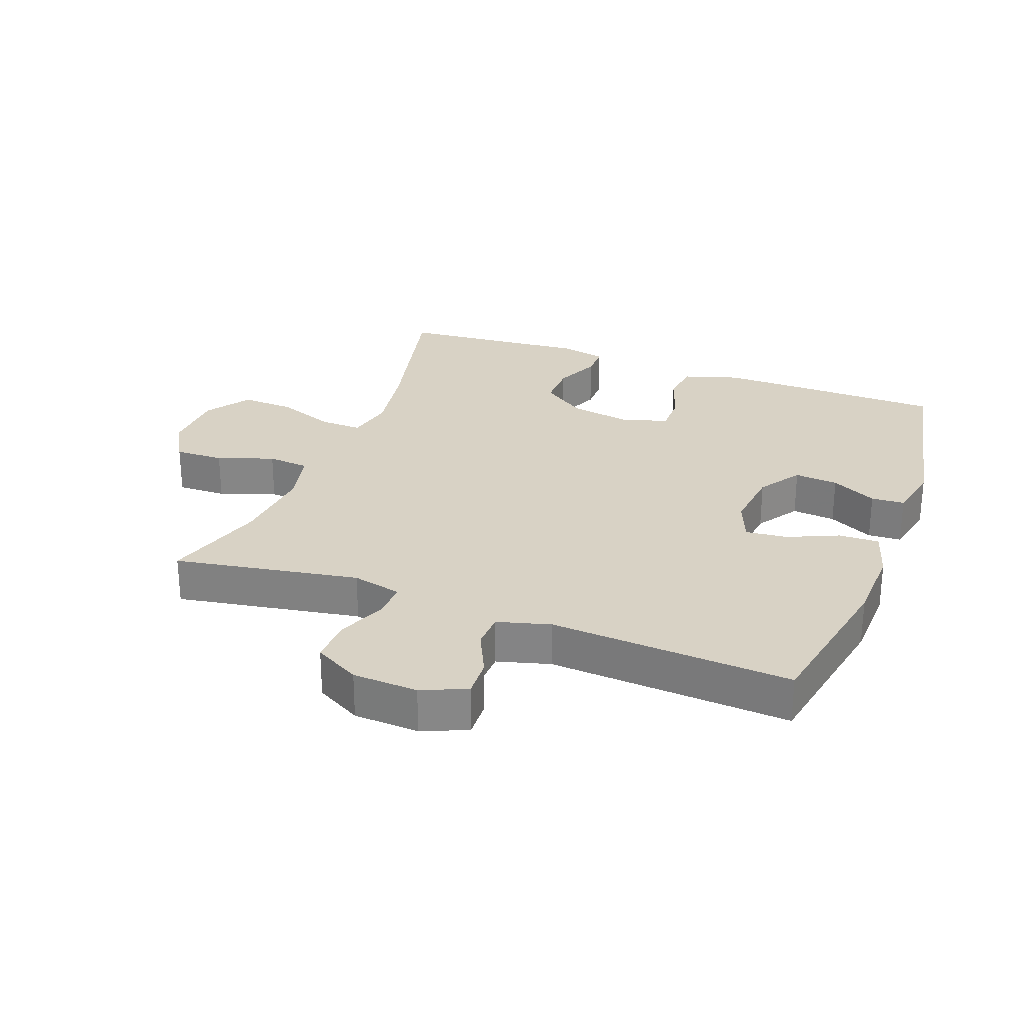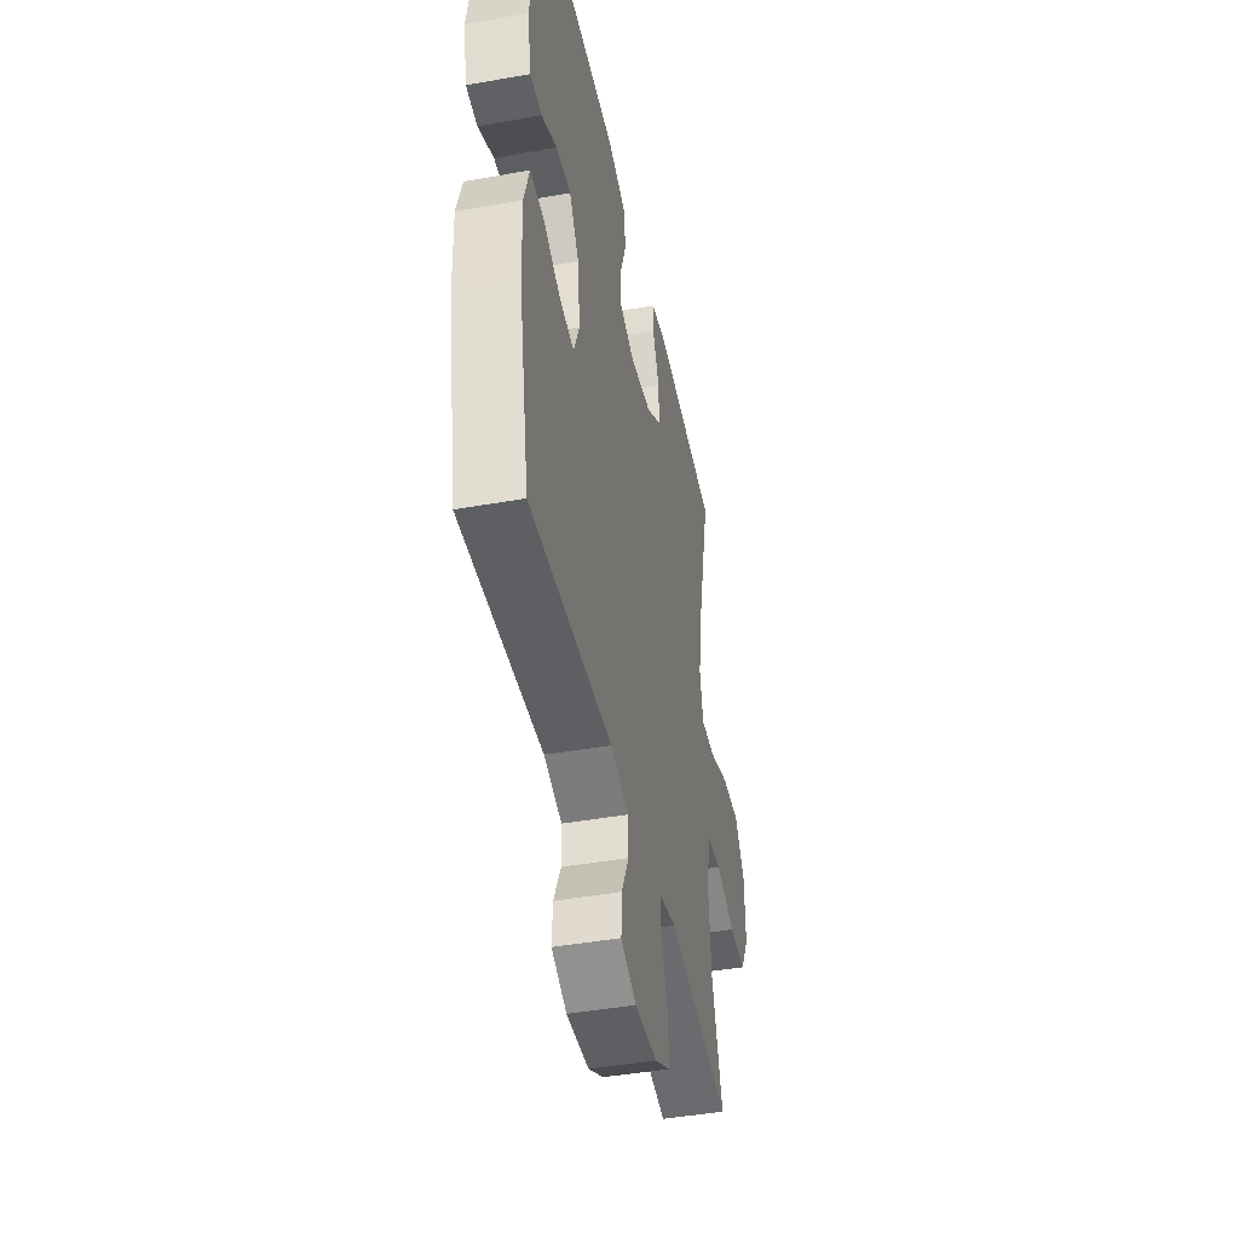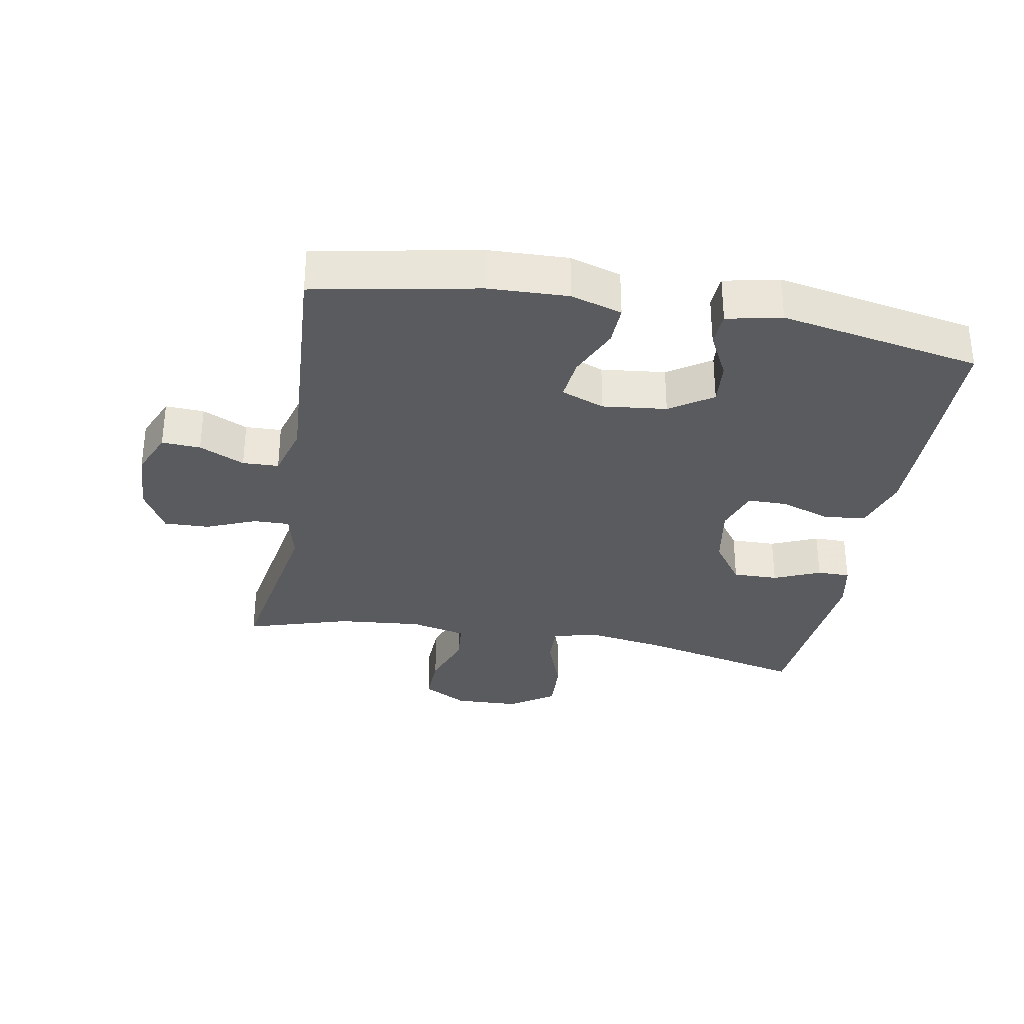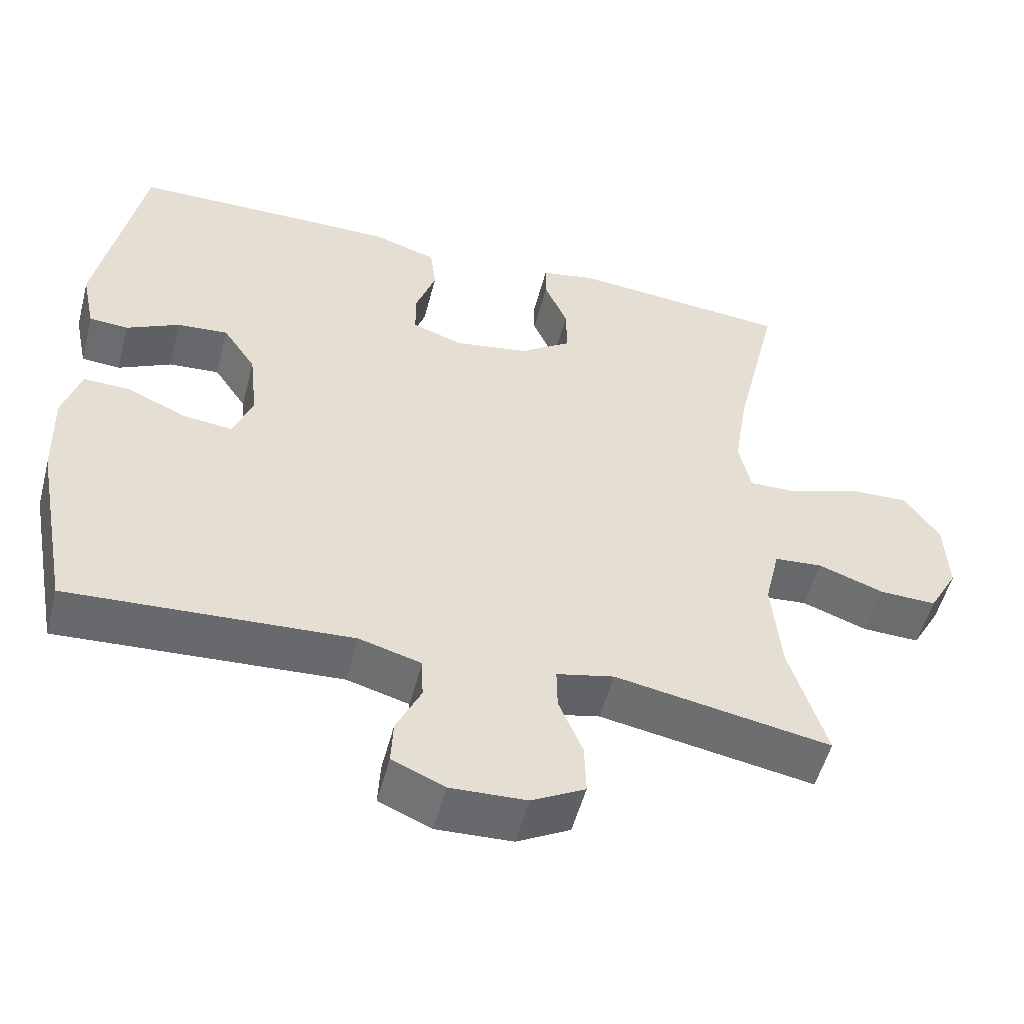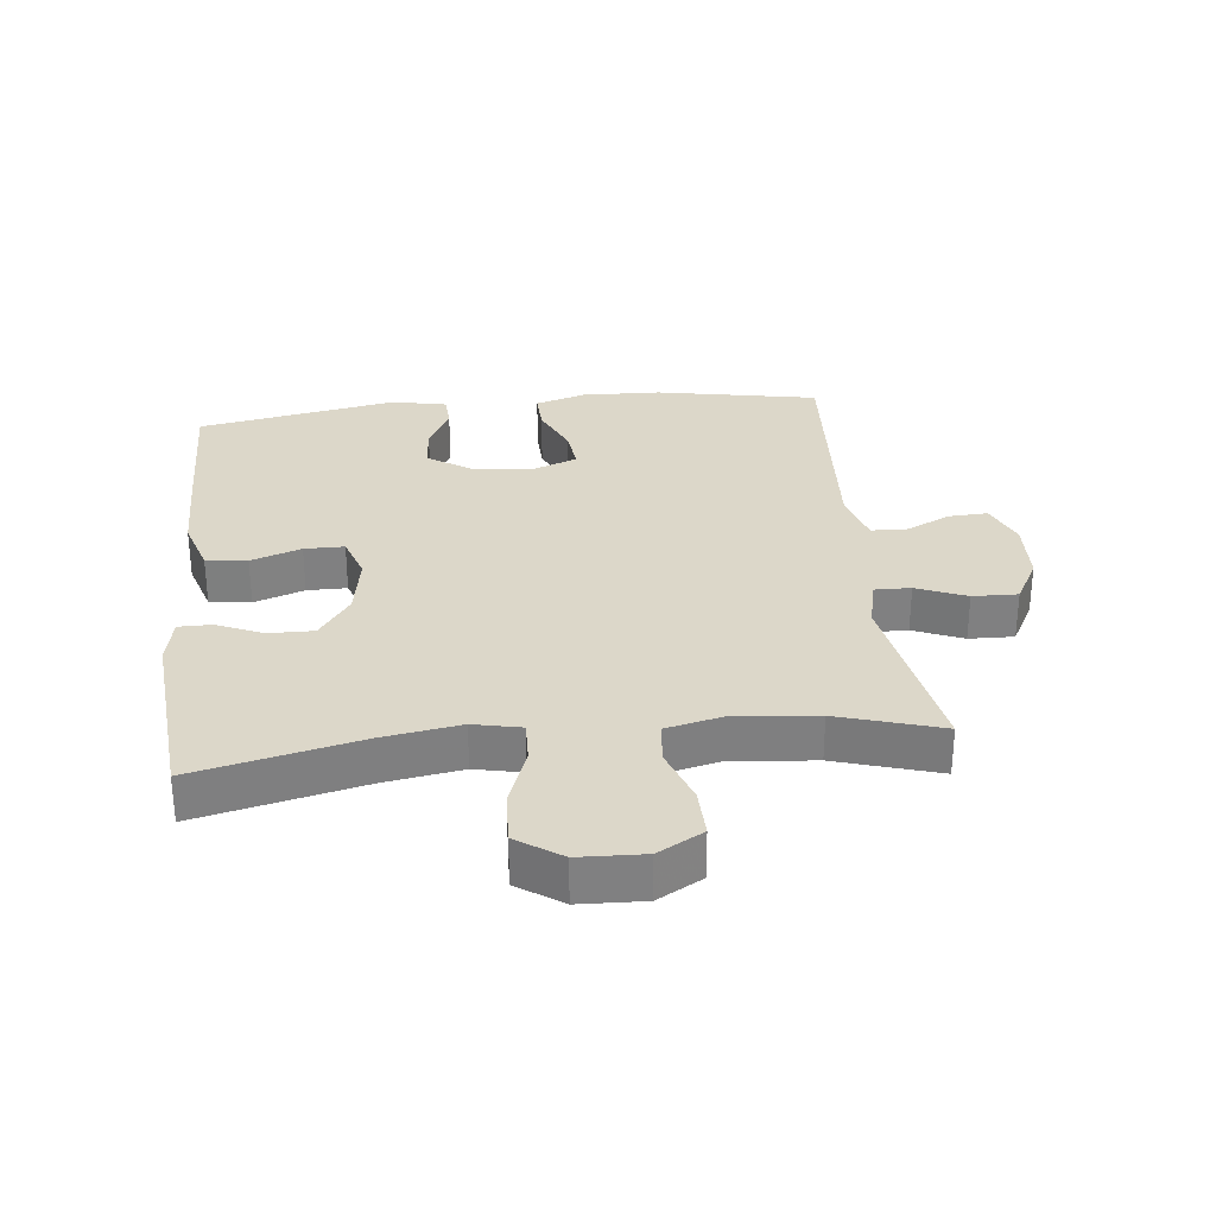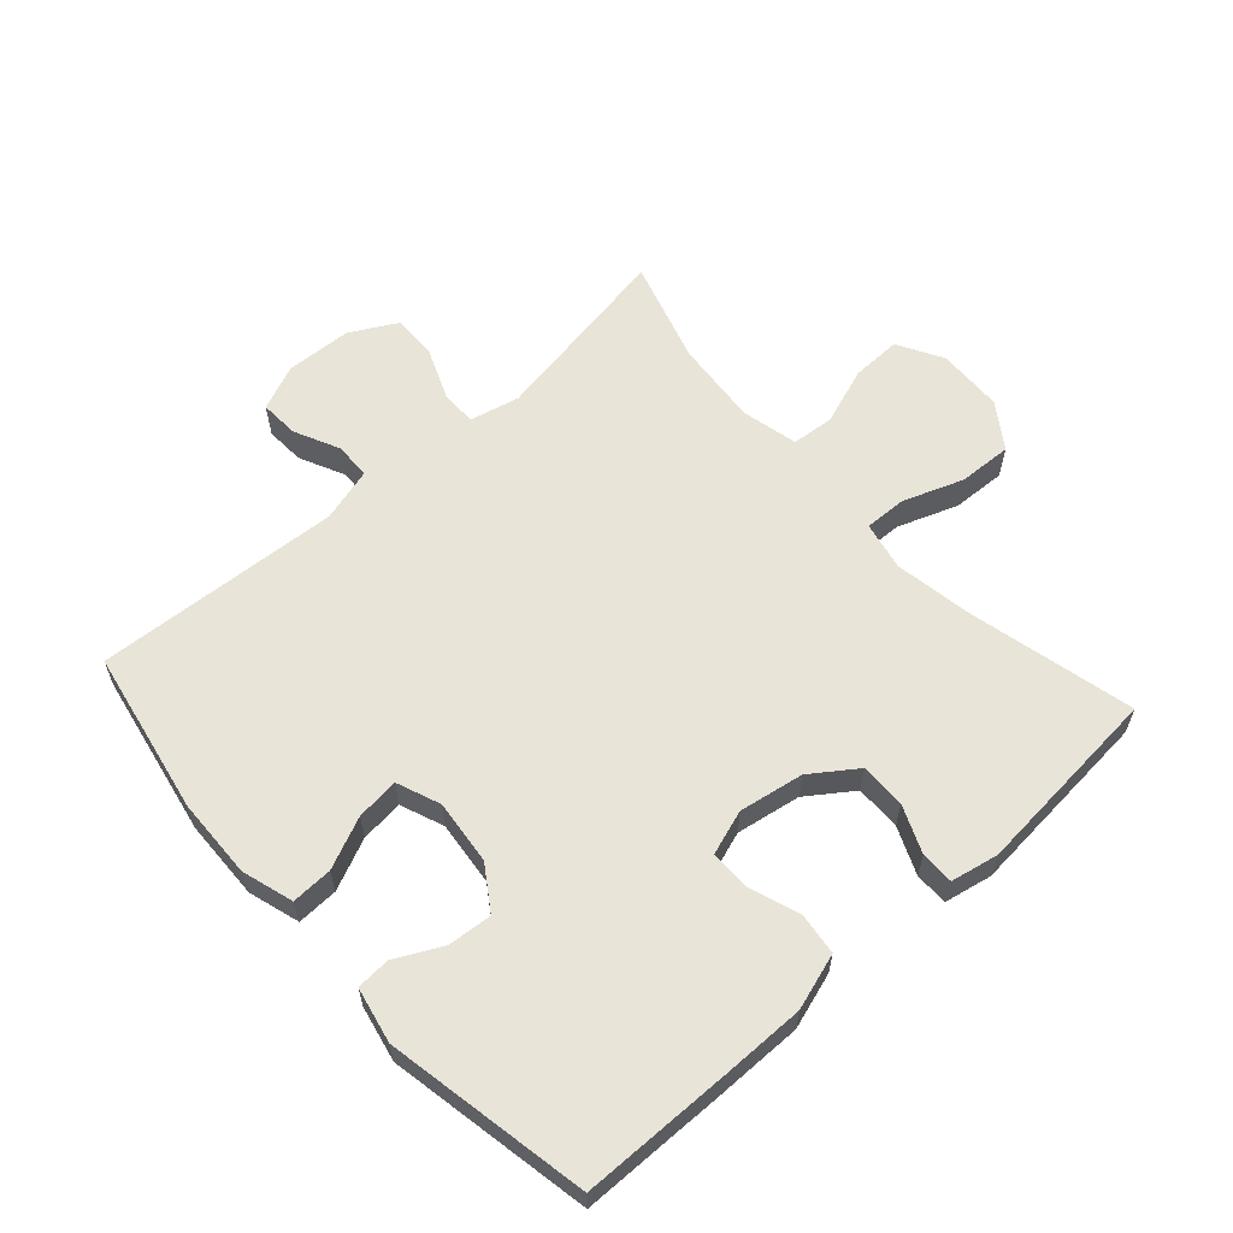
<metadata>
{"format":"obj","ext":"obj","renderer":"f3d","projection":"perspective","resolution":1024,"background":"white","views":[{"elev":27.7,"azim":-159.4,"up":"+Y"},{"elev":-44.0,"azim":-78.2,"up":"+Z"},{"elev":-32.2,"azim":-100.2,"up":"+Y"},{"elev":-53.3,"azim":-14.7,"up":"+Z"},{"elev":30.3,"azim":83.8,"up":"+Y"},{"elev":60.5,"azim":-42.0,"up":"+Y"}]}
</metadata>
<code>
v -0.5 0.07 -0.5
v -0.548 0.07 -0.247
v -0.552 0.07 -0.124
v -0.528 0.07 -0.045
v -0.465 0.07 -0.047
v -0.386 0.07 -0.082
v -0.32 0.07 -0.089
v -0.294 0.07 -0.022
v -0.305 0.07 0.077
v -0.349 0.07 0.143
v -0.417 0.07 0.137
v -0.488 0.07 0.101
v -0.54 0.07 0.104
v -0.558 0.07 0.189
v -0.5 0.07 0.5
v -0.271 0.07 0.504
v -0.141 0.07 0.505
v -0.055 0.07 0.478
v -0.047 0.07 0.414
v -0.074 0.07 0.336
v -0.074 0.07 0.274
v -0.005 0.07 0.251
v 0.094 0.07 0.268
v 0.163 0.07 0.317
v 0.162 0.07 0.387
v 0.131 0.07 0.459
v 0.131 0.07 0.51
v 0.204 0.07 0.525
v 0.5 0.07 0.5
v 0.44 0.07 0.242
v 0.421 0.07 0.124
v 0.437 0.07 0.05
v 0.502 0.07 0.052
v 0.594 0.07 0.086
v 0.677 0.07 0.09
v 0.724 0.07 0.021
v 0.728 0.07 -0.08
v 0.689 0.07 -0.15
v 0.612 0.07 -0.148
v 0.524 0.07 -0.117
v 0.459 0.07 -0.123
v 0.439 0.07 -0.209
v 0.451 0.07 -0.34
v 0.5 0.07 -0.5
v 0.211 0.07 -0.45
v 0.134 0.07 -0.468
v 0.135 0.07 -0.524
v 0.167 0.07 -0.601
v 0.169 0.07 -0.671
v 0.098 0.07 -0.71
v -0.004 0.07 -0.715
v -0.074 0.07 -0.685
v -0.071 0.07 -0.625
v -0.038 0.07 -0.555
v -0.04 0.07 -0.499
v -0.123 0.07 -0.476
v -0.5 0 -0.5
v -0.548 0 -0.247
v -0.552 0 -0.124
v -0.528 0 -0.045
v -0.465 0 -0.047
v -0.386 0 -0.082
v -0.32 0 -0.089
v -0.294 0 -0.022
v -0.305 0 0.077
v -0.349 0 0.143
v -0.417 0 0.137
v -0.488 0 0.101
v -0.54 0 0.104
v -0.558 0 0.189
v -0.5 0 0.5
v -0.271 0 0.504
v -0.141 0 0.505
v -0.055 0 0.478
v -0.047 0 0.414
v -0.074 0 0.336
v -0.074 0 0.274
v -0.005 0 0.251
v 0.094 0 0.268
v 0.163 0 0.317
v 0.162 0 0.387
v 0.131 0 0.459
v 0.131 0 0.51
v 0.204 0 0.525
v 0.5 0 0.5
v 0.44 0 0.242
v 0.421 0 0.124
v 0.437 0 0.05
v 0.502 0 0.052
v 0.594 0 0.086
v 0.677 0 0.09
v 0.724 0 0.021
v 0.728 0 -0.08
v 0.689 0 -0.15
v 0.612 0 -0.148
v 0.524 0 -0.117
v 0.459 0 -0.123
v 0.439 0 -0.209
v 0.451 0 -0.34
v 0.5 0 -0.5
v 0.211 0 -0.45
v 0.134 0 -0.468
v 0.135 0 -0.524
v 0.167 0 -0.601
v 0.169 0 -0.671
v 0.098 0 -0.71
v -0.004 0 -0.715
v -0.074 0 -0.685
v -0.071 0 -0.625
v -0.038 0 -0.555
v -0.04 0 -0.499
v -0.123 0 -0.476
f 52 53 54
f 51 52 54
f 50 51 54
f 49 50 54
f 48 49 54
f 47 48 54
f 46 47 54 55
f 45 46 55 56
f 43 44 45
f 1 2 3
f 56 1 3
f 45 56 3
f 43 45 3
f 42 43 3
f 38 39 40
f 37 38 40
f 36 37 40
f 35 36 40
f 34 35 40
f 33 34 40
f 32 33 40 41
f 31 32 41 42
f 28 29 30
f 27 28 30
f 26 27 30
f 25 26 30
f 24 25 30 31
f 23 24 31 42
f 18 19 20
f 17 18 20
f 16 17 20
f 15 16 20
f 14 15 20
f 13 14 20
f 12 13 20
f 11 12 20
f 10 11 20 21
f 9 10 21 22
f 3 4 5 6
f 3 6 7
f 42 3 7
f 22 23 42
f 9 22 42
f 8 9 42
f 7 8 42
f 110 109 108
f 110 108 107
f 110 107 106
f 110 106 105
f 110 105 104
f 110 104 103
f 111 110 103 102
f 112 111 102 101
f 101 100 99
f 59 58 57
f 59 57 112
f 59 112 101
f 59 101 99
f 59 99 98
f 96 95 94
f 96 94 93
f 96 93 92
f 96 92 91
f 96 91 90
f 96 90 89
f 97 96 89 88
f 98 97 88 87
f 86 85 84
f 86 84 83
f 86 83 82
f 86 82 81
f 87 86 81 80
f 98 87 80 79
f 76 75 74
f 76 74 73
f 76 73 72
f 76 72 71
f 76 71 70
f 76 70 69
f 76 69 68
f 76 68 67
f 77 76 67 66
f 78 77 66 65
f 62 61 60 59
f 63 62 59
f 63 59 98
f 98 79 78
f 98 78 65
f 98 65 64
f 98 64 63
f 1 57 58 2
f 2 58 59 3
f 3 59 60 4
f 4 60 61 5
f 5 61 62 6
f 6 62 63 7
f 7 63 64 8
f 8 64 65 9
f 9 65 66 10
f 10 66 67 11
f 11 67 68 12
f 12 68 69 13
f 13 69 70 14
f 14 70 71 15
f 15 71 72 16
f 16 72 73 17
f 17 73 74 18
f 18 74 75 19
f 19 75 76 20
f 20 76 77 21
f 21 77 78 22
f 22 78 79 23
f 23 79 80 24
f 24 80 81 25
f 25 81 82 26
f 26 82 83 27
f 27 83 84 28
f 28 84 85 29
f 29 85 86 30
f 30 86 87 31
f 31 87 88 32
f 32 88 89 33
f 33 89 90 34
f 34 90 91 35
f 35 91 92 36
f 36 92 93 37
f 37 93 94 38
f 38 94 95 39
f 39 95 96 40
f 40 96 97 41
f 41 97 98 42
f 42 98 99 43
f 43 99 100 44
f 44 100 101 45
f 45 101 102 46
f 46 102 103 47
f 47 103 104 48
f 48 104 105 49
f 49 105 106 50
f 50 106 107 51
f 51 107 108 52
f 52 108 109 53
f 53 109 110 54
f 54 110 111 55
f 55 111 112 56
f 56 112 57 1

</code>
